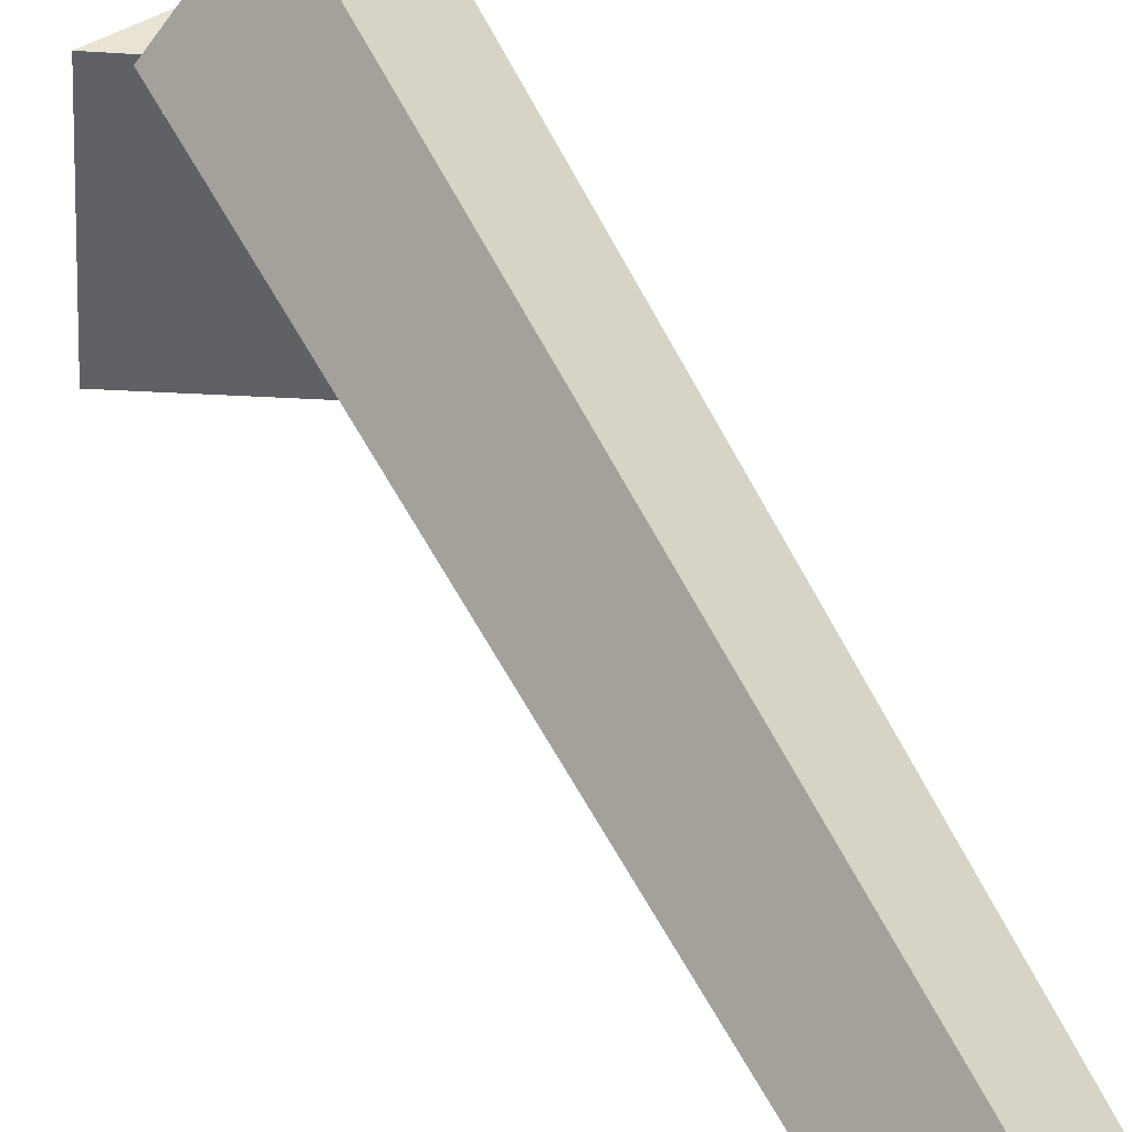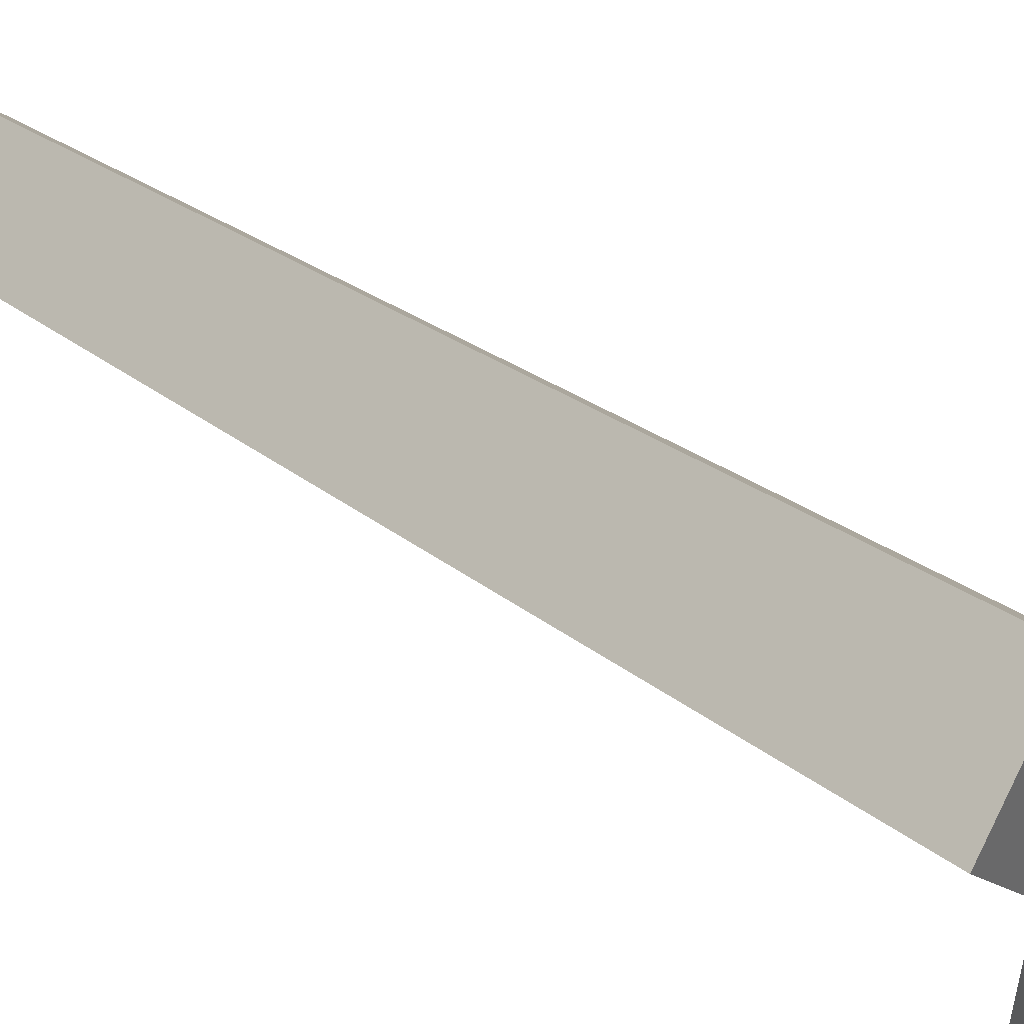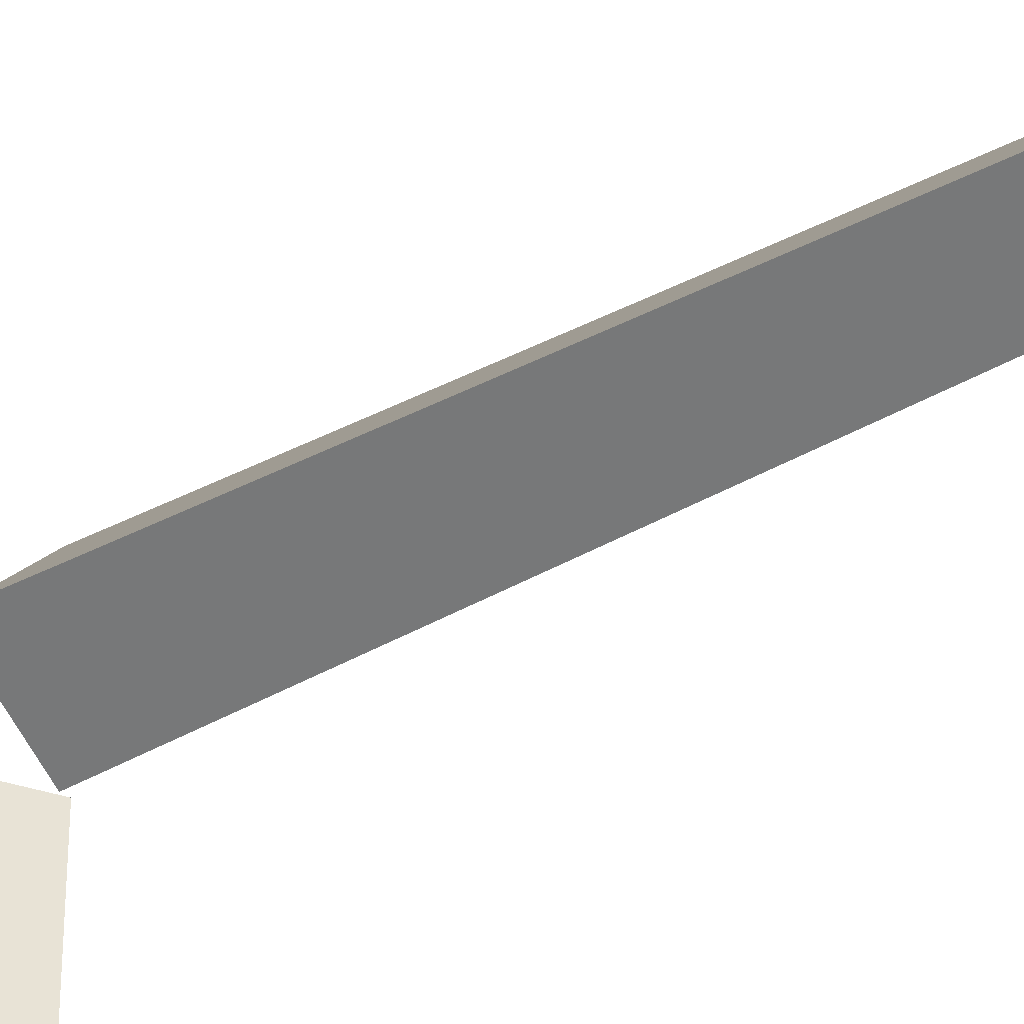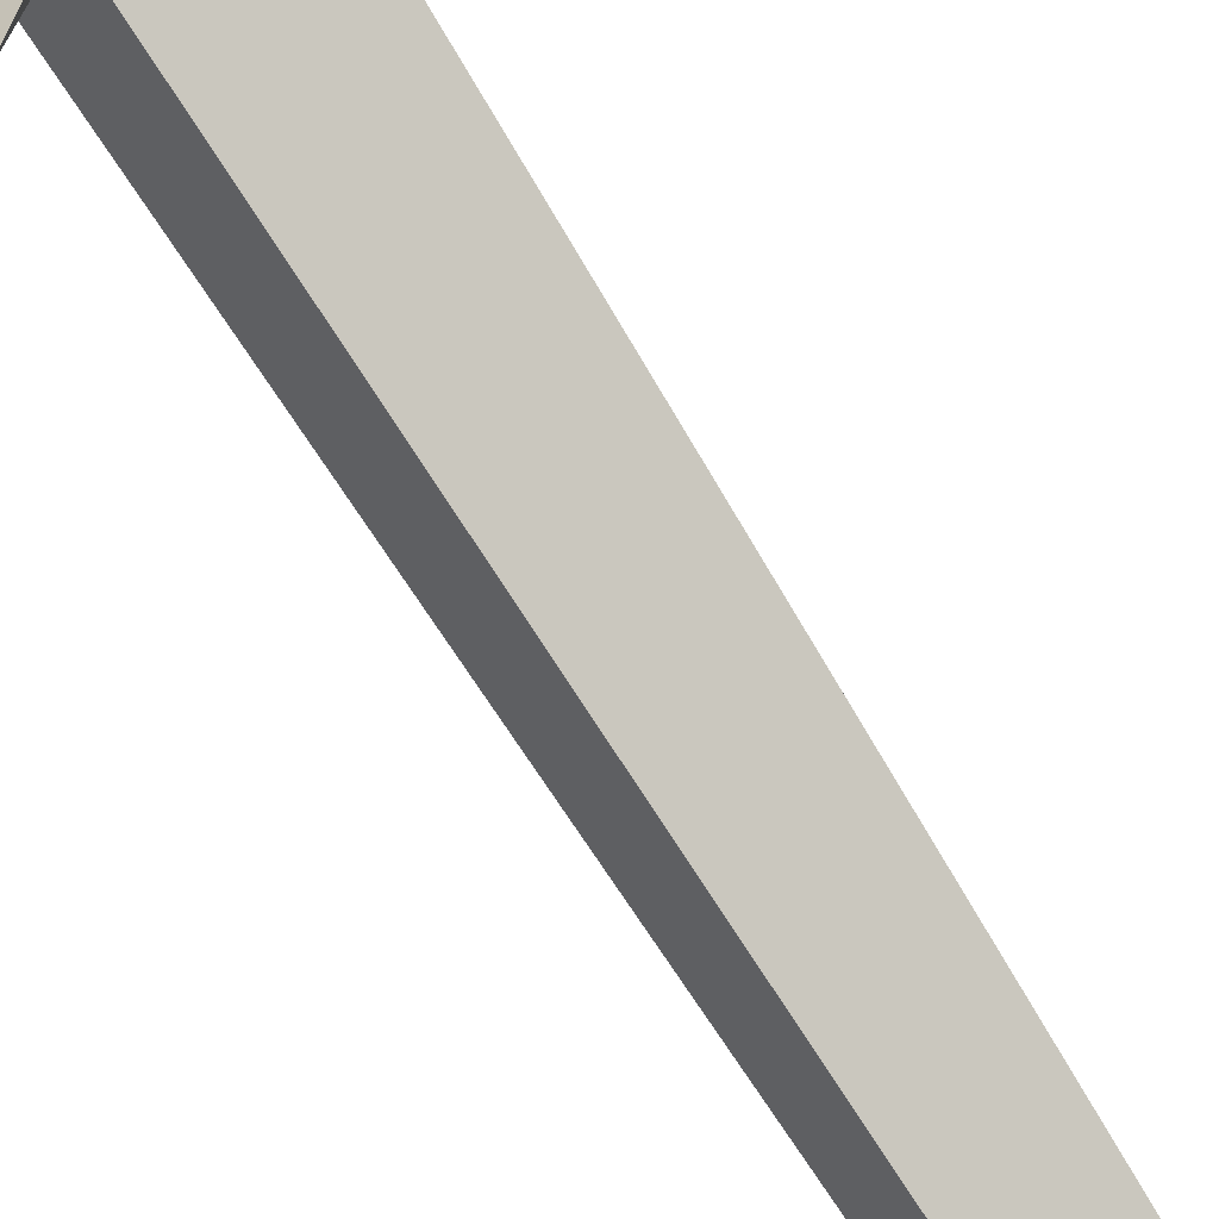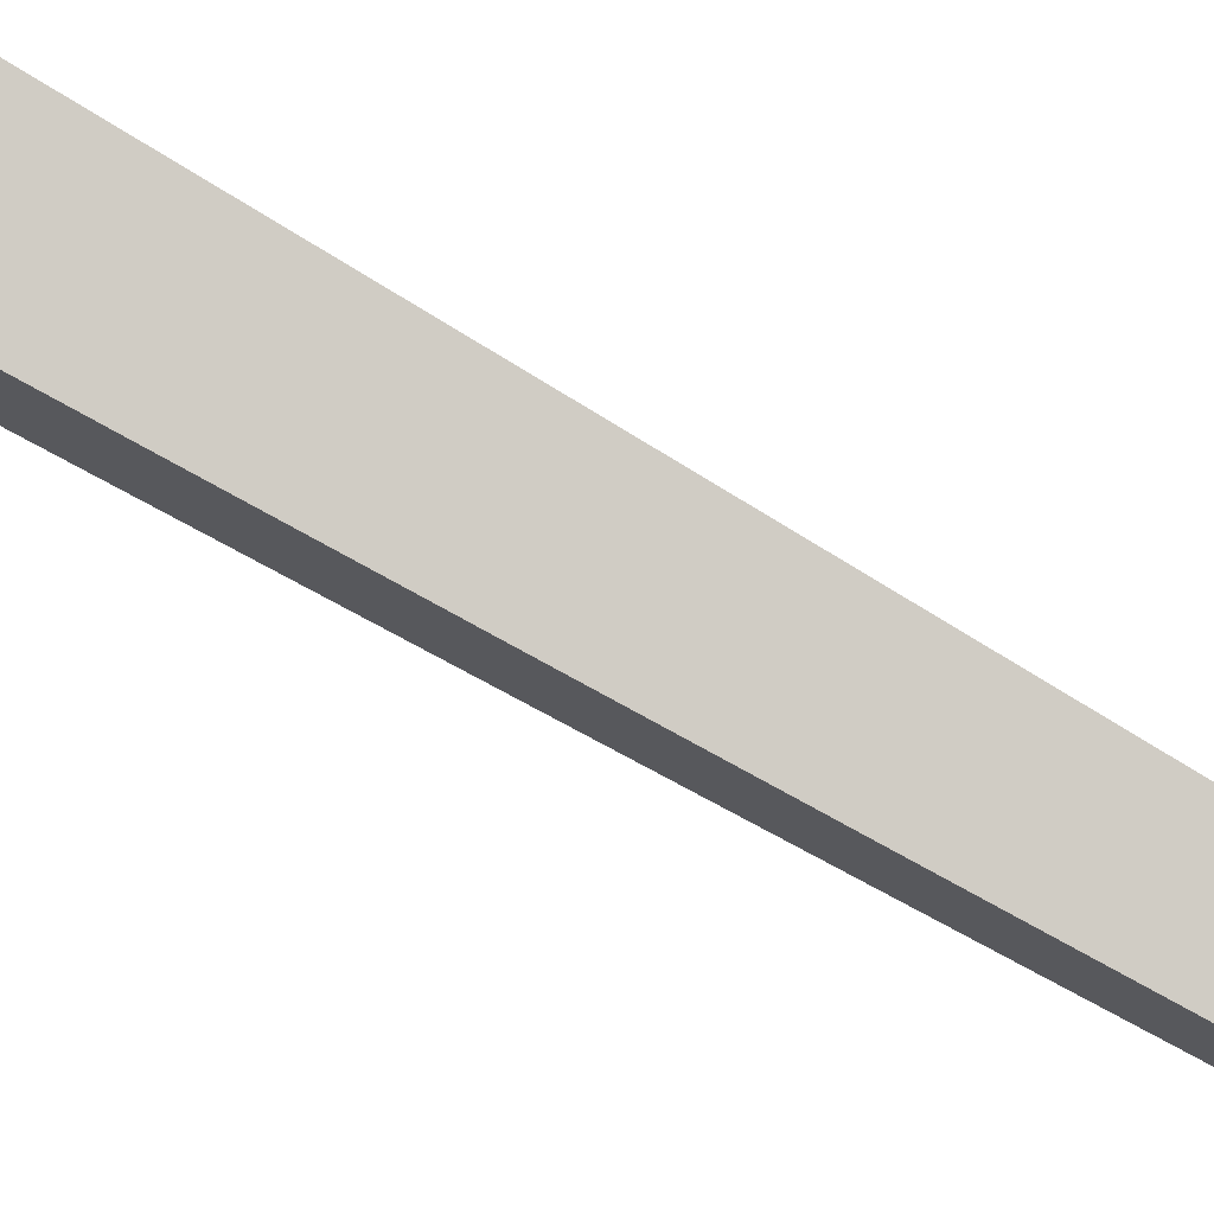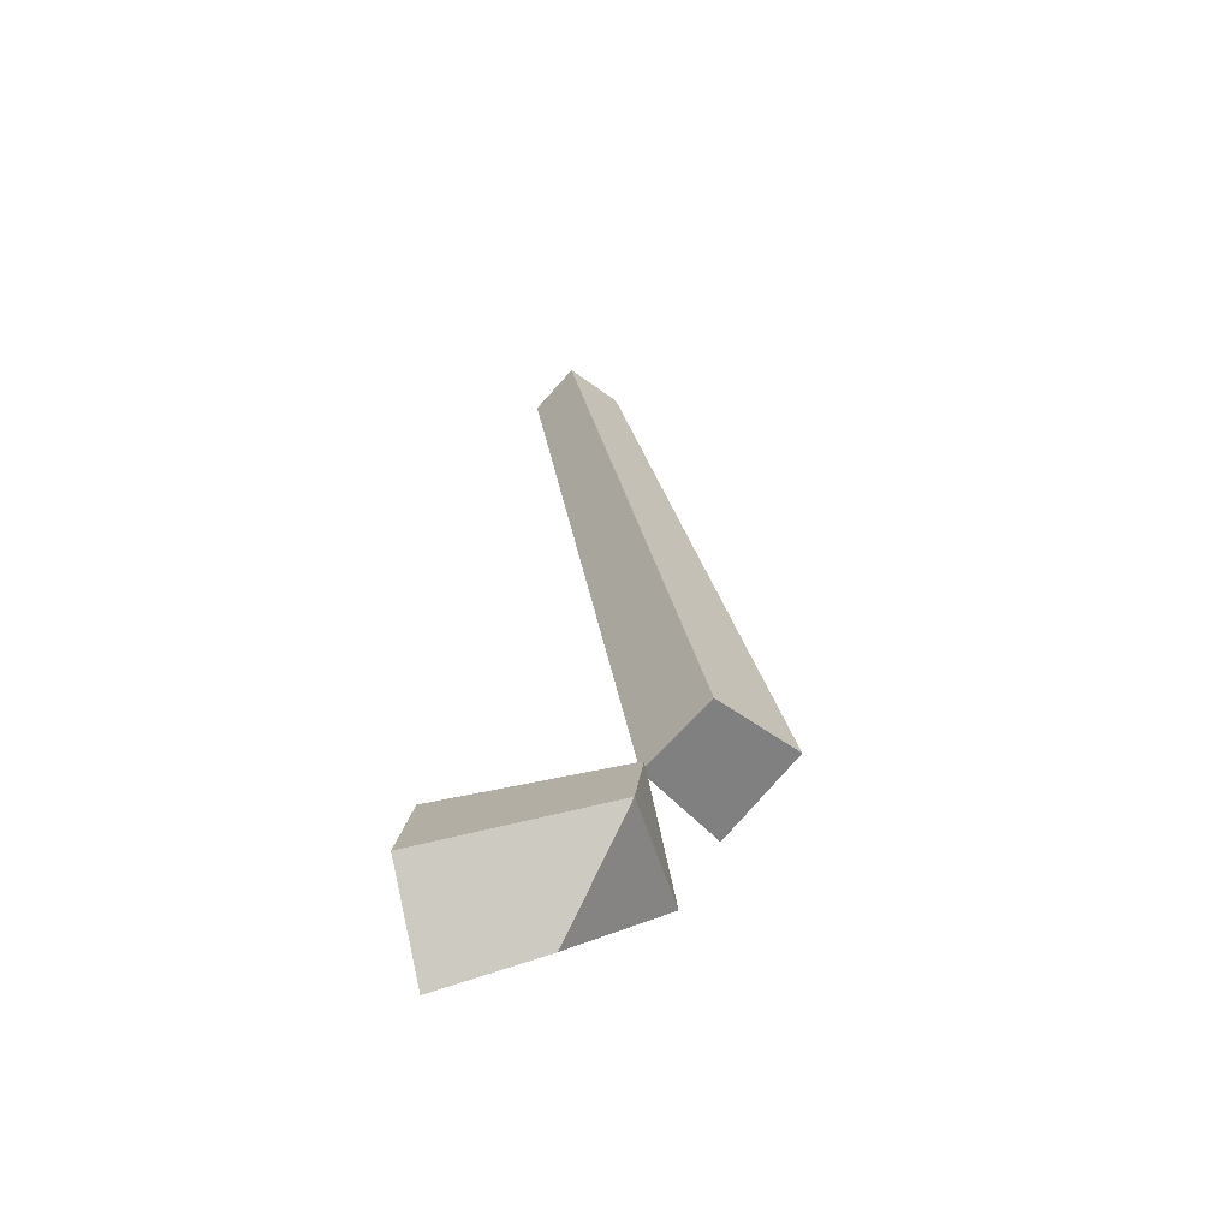
<metadata>
{"format":"obj","ext":"obj","renderer":"f3d","projection":"perspective","resolution":1024,"background":"white","views":[{"elev":41.0,"azim":-24.7,"up":"+Y"},{"elev":53.8,"azim":130.4,"up":"+Y"},{"elev":-45.4,"azim":-50.0,"up":"+Y"},{"elev":-72.6,"azim":-146.3,"up":"+Y"},{"elev":-68.1,"azim":-117.4,"up":"+Y"},{"elev":-59.6,"azim":105.2,"up":"+Z"}]}
</metadata>
<code>
g Fir_Tree_crk_m_03_Collider
v -0.04047 0.1473 1.242
v 0.0497 0.1034 1.233
v 0.09685 0.1756 1.241
v 0.01925 0.2298 1.254
v 0.007739 0.4559 0.145
v 0.123 0.3754 0.1258
v 0.05296 0.2683 0.115
v -0.08096 0.3335 0.1275
v -0.002661 -0 -0.1386
v -0.0976 -0 0.01537
v 0.07829 0 0.112
v 0.1285 -0 -0.04334
v 0.001738 0.1587 -0.1202
v -0.08536 0.2772 0.01974
v 0.06936 0.2772 0.1098
v 0.1161 0.2772 -0.02504
f 3 4 1 2
f 8 1 4 5
f 6 3 2 7
f 7 2 1 8
f 6 7 8 5
f 5 4 3 6
f 12 16 15 11
f 11 15 14 10
f 9 13 16 12
f 10 14 13 9
f 14 15 16
f 13 14 16

</code>
